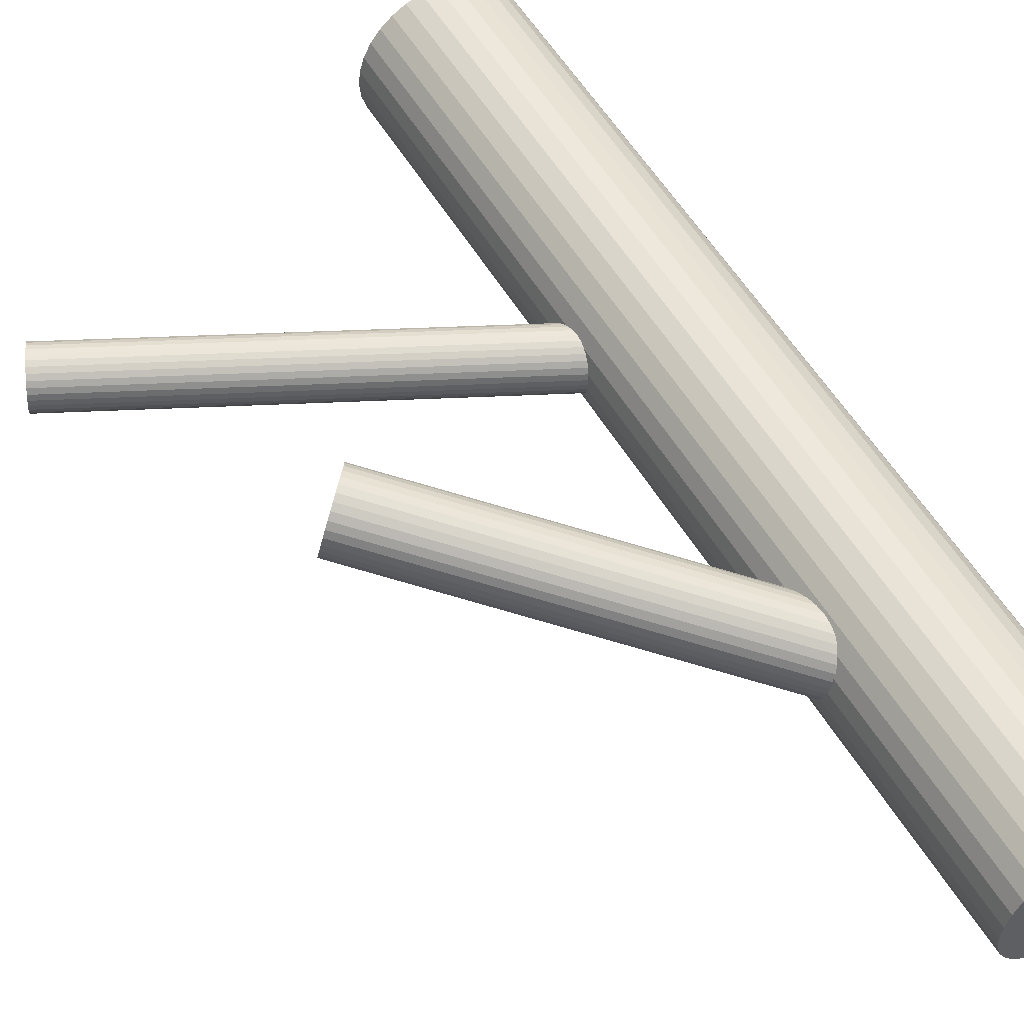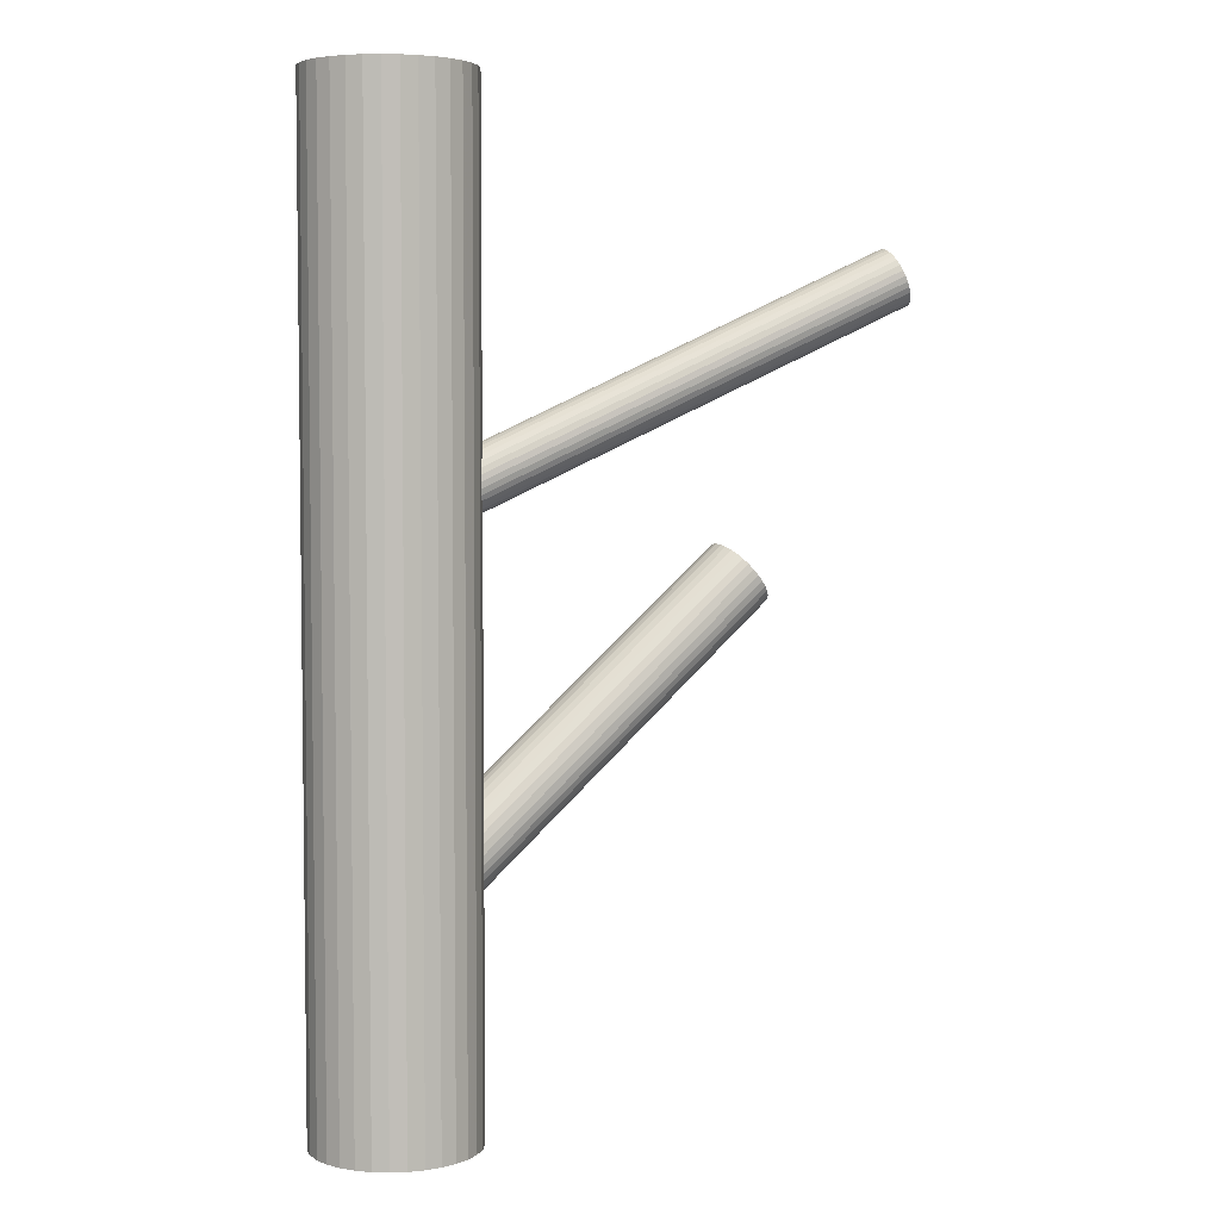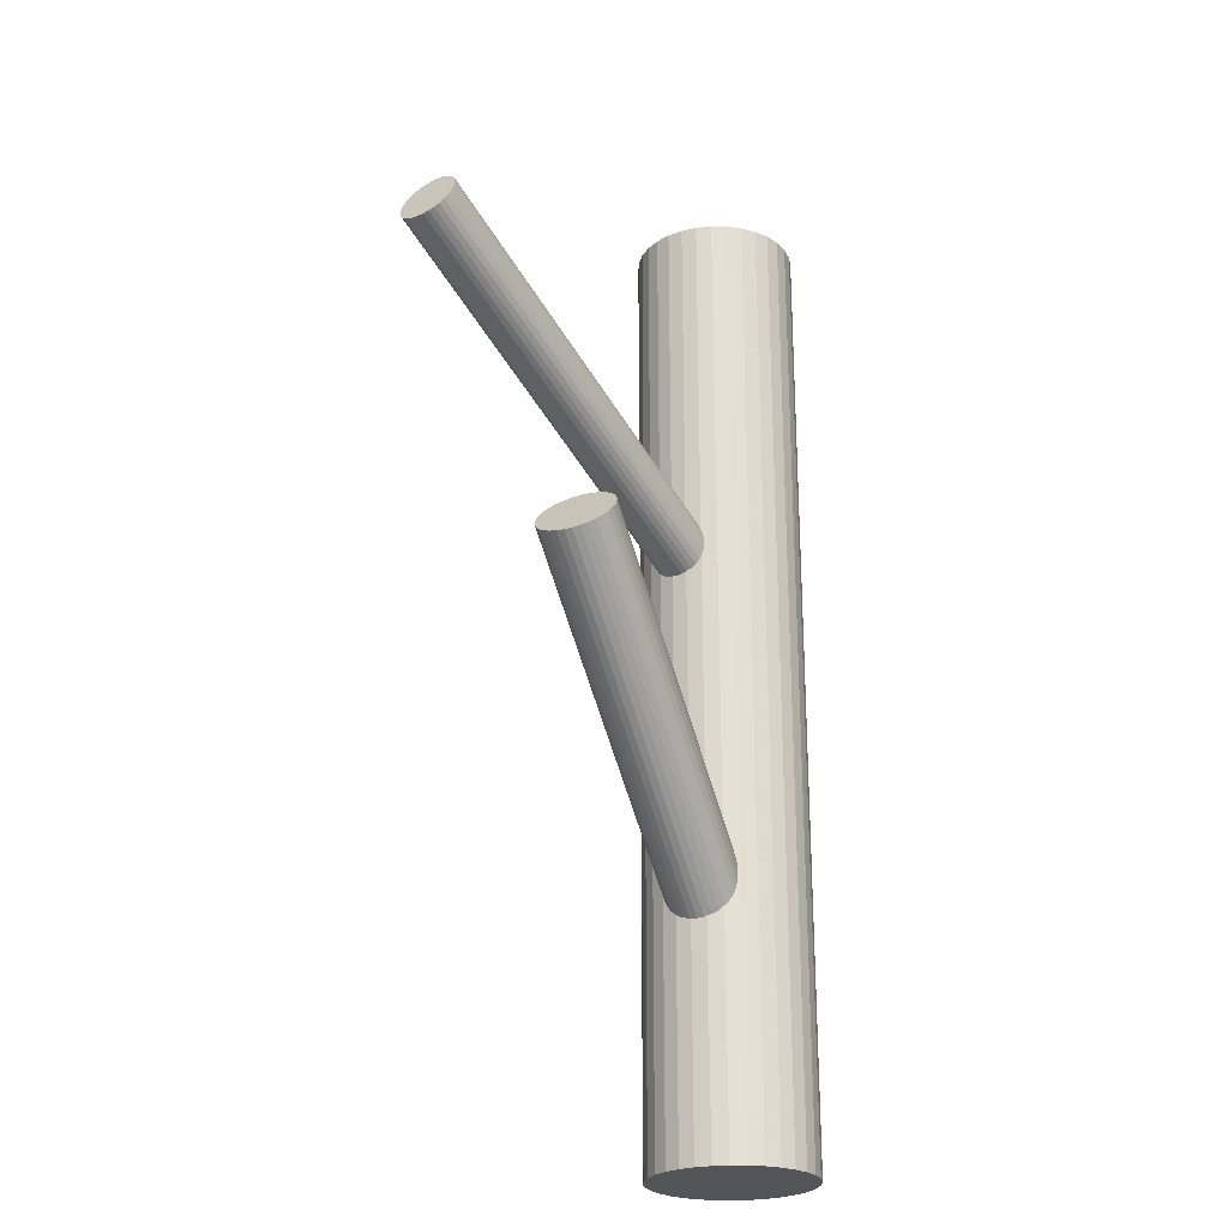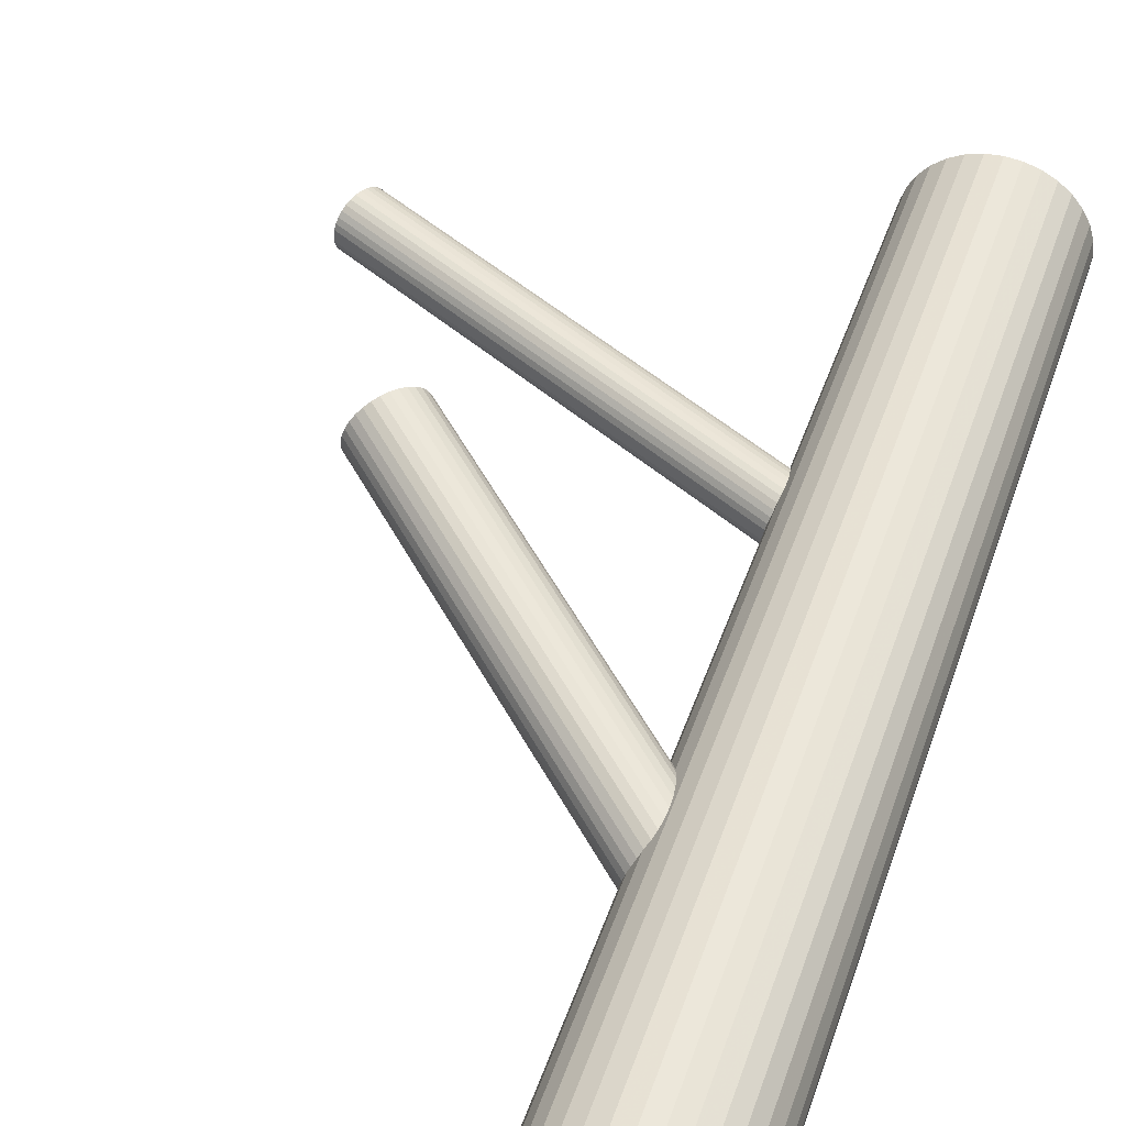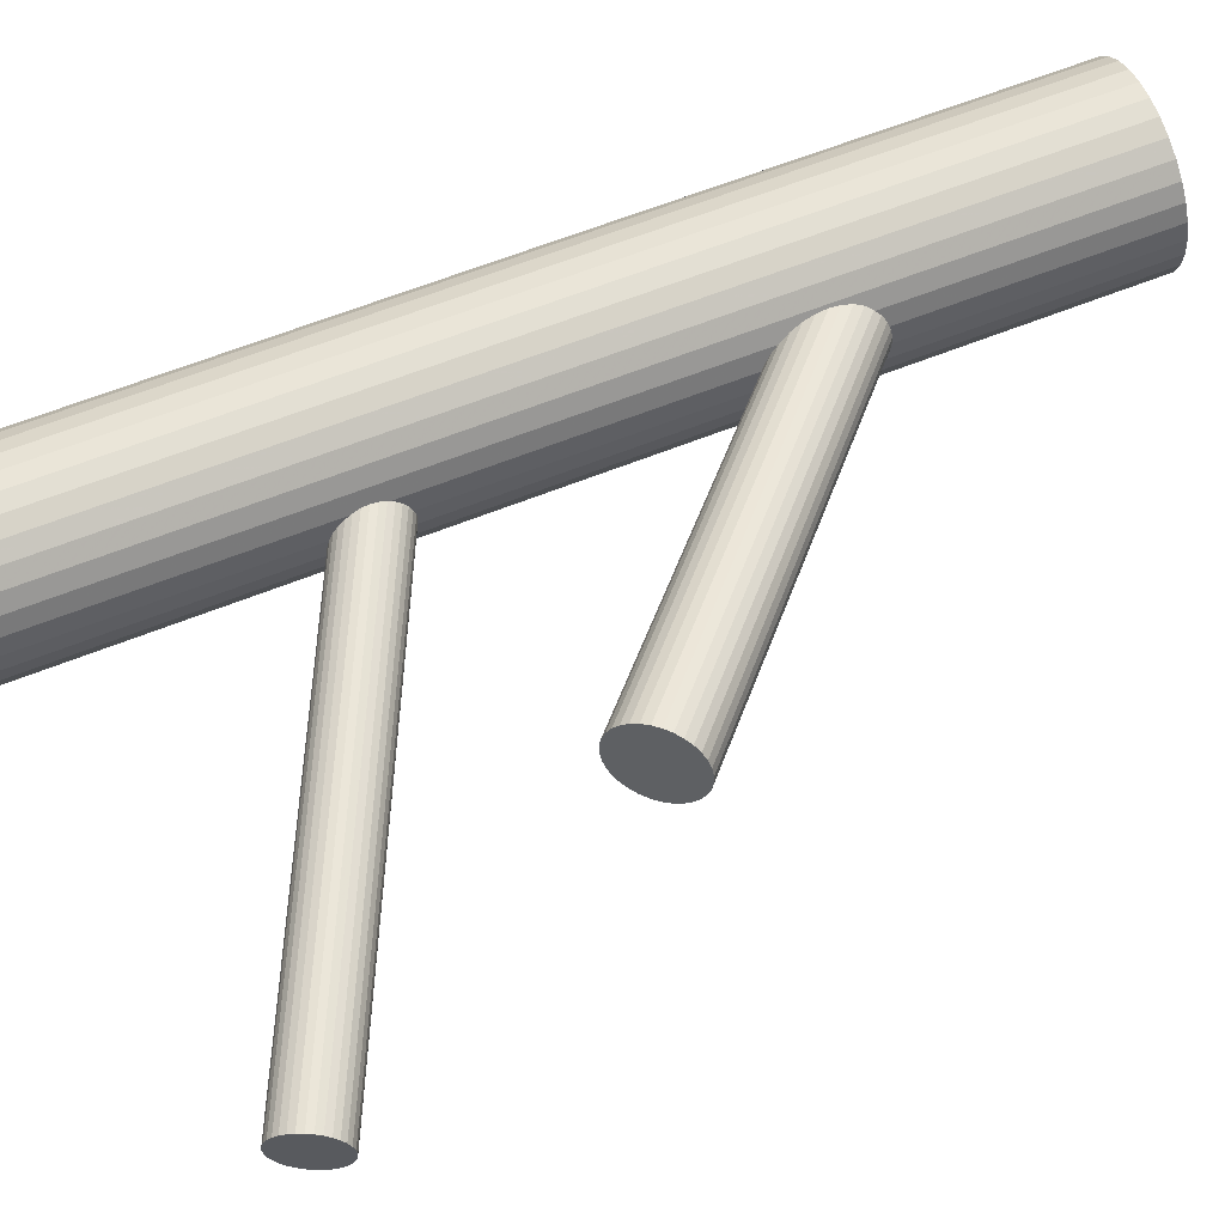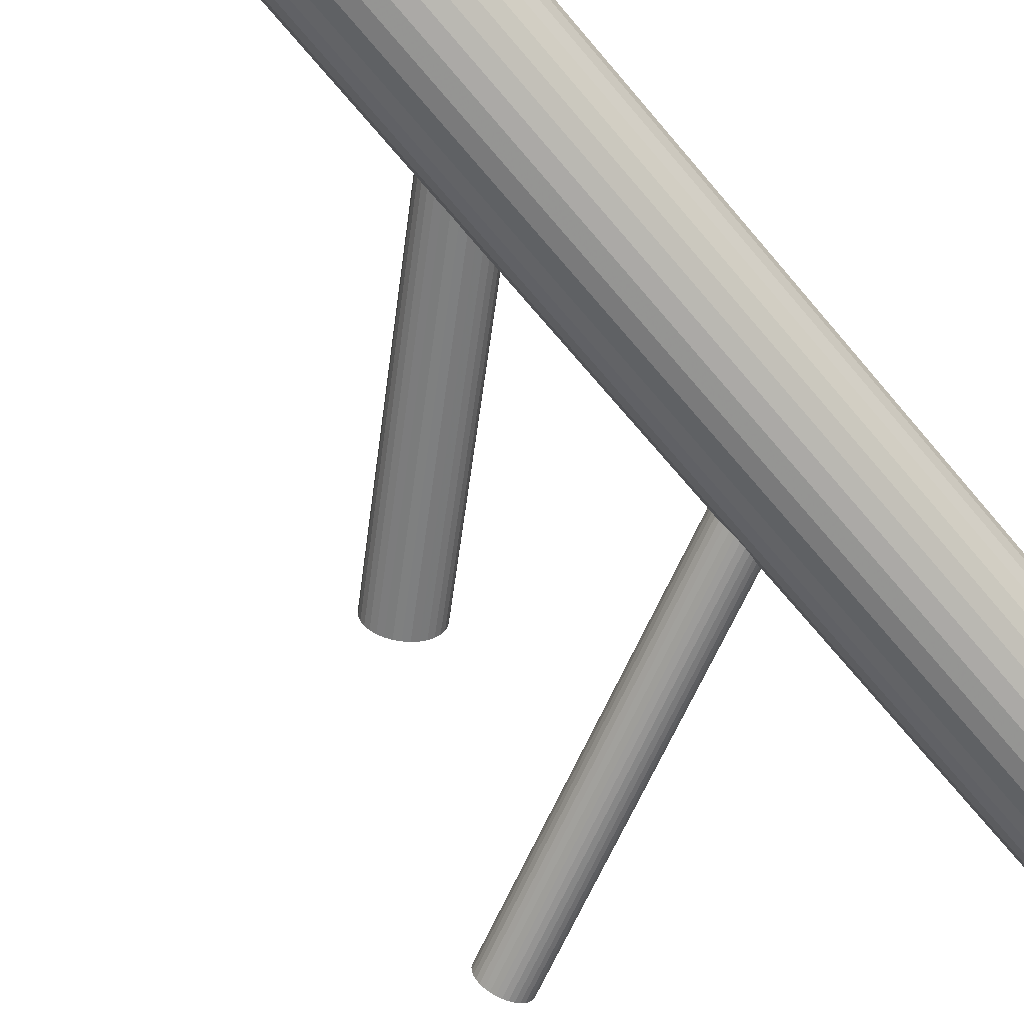
<metadata>
{"format":"obj","ext":"obj","renderer":"f3d","projection":"perspective","resolution":1024,"background":"white","views":[{"elev":55.0,"azim":149.9,"up":"+Y"},{"elev":4.6,"azim":-12.1,"up":"+Z"},{"elev":-24.3,"azim":128.2,"up":"+Z"},{"elev":45.6,"azim":-161.5,"up":"+Y"},{"elev":62.5,"azim":67.9,"up":"+Y"},{"elev":-71.6,"azim":-139.4,"up":"+Y"}]}
</metadata>
<code>
v -0.05672 -0.006897 -0.1341
v -0.05672 -0.006897 0.1341
v -0.05672 0.01559 -0.1341
v -0.05672 0.01559 0.1341
v -0.05672 -0.02938 -0.1341
v -0.05672 -0.02938 0.1341
v -0.07262 -0.02279 -0.1341
v -0.07262 -0.02279 0.1341
v -0.07262 0.009 -0.1341
v -0.07262 0.009 0.1341
v -0.04423 0.0118 -0.1341
v -0.04423 0.0118 0.1341
v -0.04423 -0.02559 -0.1341
v -0.04423 -0.02559 0.1341
v -0.03803 0.005593 -0.1341
v -0.03803 0.005593 0.1341
v -0.03803 -0.01939 -0.1341
v -0.03803 -0.01939 0.1341
v -0.06533 -0.02767 -0.1341
v -0.06533 -0.02767 0.1341
v -0.06533 0.01387 -0.1341
v -0.06533 0.01387 0.1341
v -0.03424 -0.006897 -0.1341
v -0.03424 -0.006897 0.1341
v -0.07749 -0.0155 -0.1341
v -0.07749 -0.0155 0.1341
v -0.07749 0.001706 -0.1341
v -0.07749 0.001706 0.1341
v -0.05234 0.01515 -0.1341
v -0.05234 0.01515 0.1341
v -0.05234 -0.02895 -0.1341
v -0.05234 -0.02895 0.1341
v -0.03467 -0.002511 -0.1341
v -0.03467 -0.002511 0.1341
v -0.03467 -0.01128 -0.1341
v -0.03467 -0.01128 0.1341
v -0.07877 -0.002511 -0.1341
v -0.07877 -0.002511 0.1341
v -0.07877 -0.01128 -0.1341
v -0.07877 -0.01128 0.1341
v -0.06111 0.01515 -0.1341
v -0.06111 0.01515 0.1341
v -0.06111 -0.02895 -0.1341
v -0.06111 -0.02895 0.1341
v -0.03595 -0.0155 -0.1341
v -0.03595 -0.0155 0.1341
v -0.03595 0.001706 -0.1341
v -0.03595 0.001706 0.1341
v -0.07921 -0.006897 -0.1341
v -0.07921 -0.006897 0.1341
v -0.04812 -0.02767 -0.1341
v -0.04812 -0.02767 0.1341
v -0.04812 0.01387 -0.1341
v -0.04812 0.01387 0.1341
v -0.07542 0.005593 -0.1341
v -0.07542 0.005593 0.1341
v -0.07542 -0.01939 -0.1341
v -0.07542 -0.01939 0.1341
v -0.06921 0.0118 -0.1341
v -0.06921 0.0118 0.1341
v -0.06921 -0.02559 -0.1341
v -0.06921 -0.02559 0.1341
v -0.04083 -0.02279 -0.1341
v -0.04083 -0.02279 0.1341
v -0.04083 0.009 -0.1341
v -0.04083 0.009 0.1341
v 0.07575 0.001207 0.08541
v -0.05672 -0.006897 0.02363
v 0.07917 0.001416 0.07804
v -0.0533 -0.006688 0.01626
v 0.07233 0.0009972 0.09278
v -0.06015 -0.007107 0.031
v 0.0766 0.008781 0.08259
v -0.05587 0.0006773 0.02081
v 0.07398 0.008621 0.08823
v -0.05849 0.000517 0.02645
v 0.07278 -0.002091 0.09222
v -0.0597 -0.0102 0.03044
v 0.0791 -0.001704 0.07861
v -0.05337 -0.009808 0.01682
v 0.07852 -0.004381 0.0802
v -0.05395 -0.01249 0.01842
v 0.07368 -0.004678 0.09062
v -0.05879 -0.01278 0.02884
v 0.07887 -0.003126 0.07929
v -0.0536 -0.01123 0.0175
v 0.07318 -0.003474 0.09154
v -0.05929 -0.01158 0.02976
v 0.07625 -0.006905 0.08541
v -0.05623 -0.01501 0.02363
v 0.07557 -0.00679 0.08685
v -0.0569 -0.01489 0.02507
v 0.07691 -0.006709 0.08398
v -0.05557 -0.01481 0.02219
v 0.07901 0.002995 0.07819
v -0.05346 -0.005109 0.0164
v 0.0723 0.002584 0.09264
v -0.06018 -0.00552 0.03086
v 0.07807 -0.005422 0.08132
v -0.05441 -0.01353 0.01954
v 0.07426 -0.005655 0.08951
v -0.05821 -0.01376 0.02772
v 0.07724 0.008068 0.08132
v -0.05523 -3.614e-05 0.01954
v 0.07344 0.007835 0.08951
v -0.05904 -0.0002688 0.02772
v 0.07921 -0.0001706 0.07819
v -0.05327 -0.008275 0.0164
v 0.07249 -0.0005814 0.09264
v -0.05998 -0.008685 0.03086
v 0.0746 0.009122 0.08685
v -0.05788 0.001018 0.02507
v 0.07593 0.009204 0.08398
v -0.05654 0.0011 0.02219
v 0.07525 0.009319 0.08541
v -0.05722 0.001215 0.02363
v 0.07832 0.005888 0.07929
v -0.05415 -0.002216 0.0175
v 0.07263 0.005539 0.09154
v -0.05985 -0.002565 0.02976
v 0.07782 0.007091 0.0802
v -0.05465 -0.001013 0.01842
v 0.07298 0.006795 0.09062
v -0.05949 -0.001309 0.02884
v 0.0724 0.004117 0.09222
v -0.06008 -0.003987 0.03044
v 0.07872 0.004504 0.07861
v -0.05375 -0.0036 0.01682
v 0.07752 -0.006208 0.08259
v -0.05495 -0.01431 0.02081
v 0.0749 -0.006368 0.08823
v -0.05757 -0.01447 0.02645
v 0.03917 0.01917 0.007806
v -0.05672 -0.006897 -0.07707
v 0.0457 0.02094 -0.0001216
v -0.05019 -0.005121 -0.085
v 0.03264 0.01739 0.01573
v -0.06326 -0.008673 -0.06914
v 0.04053 0.02852 0.003402
v -0.05537 0.002455 -0.08147
v 0.03327 0.02654 0.01221
v -0.06263 0.0004812 -0.07267
v 0.04572 0.01331 0.0022
v -0.05017 -0.01276 -0.08268
v 0.03648 0.0108 0.01341
v -0.05941 -0.01527 -0.07146
v 0.03776 0.02938 0.006259
v -0.05813 0.003317 -0.07862
v 0.03521 0.02869 0.009353
v -0.06068 0.002624 -0.07552
v 0.03526 0.0121 0.0144
v -0.06064 -0.01396 -0.07048
v 0.04612 0.01505 0.001214
v -0.04977 -0.01101 -0.08366
v 0.0419 0.009105 0.007806
v -0.05399 -0.01696 -0.07707
v 0.0442 0.01055 0.004772
v -0.0517 -0.01551 -0.0801
v 0.0392 0.009191 0.01084
v -0.0567 -0.01687 -0.07404
v 0.03329 0.01546 0.01558
v -0.0626 -0.0106 -0.06929
v 0.04611 0.01894 3.07e-05
v -0.04978 -0.007118 -0.08485
v 0.04625 0.01696 0.0004818
v -0.04964 -0.009107 -0.08439
v 0.03418 0.01367 0.01513
v -0.06171 -0.01239 -0.06975
v 0.04416 0.02466 0.0004818
v -0.05173 -0.001406 -0.08439
v 0.03209 0.02138 0.01513
v -0.06381 -0.004688 -0.06975
v 0.03223 0.01939 0.01558
v -0.06367 -0.006676 -0.06929
v 0.04504 0.02287 3.07e-05
v -0.05085 -0.003193 -0.08485
v 0.03914 0.02914 0.004772
v -0.05675 0.003077 -0.0801
v 0.03414 0.02778 0.01084
v -0.06175 0.001718 -0.07404
v 0.03644 0.02923 0.007806
v -0.05946 0.003163 -0.07707
v 0.03222 0.02328 0.0144
v -0.06368 -0.002785 -0.07048
v 0.04308 0.02623 0.001214
v -0.05281 0.0001688 -0.08366
v 0.04313 0.009645 0.006259
v -0.05277 -0.01642 -0.07862
v 0.04058 0.008952 0.009353
v -0.05532 -0.01711 -0.07552
v 0.04186 0.02754 0.0022
v -0.05404 0.001473 -0.08268
v 0.03262 0.02502 0.01341
v -0.06328 -0.001039 -0.07146
v 0.04507 0.01179 0.003402
v -0.05082 -0.01428 -0.08147
v 0.03781 0.009814 0.01221
v -0.05808 -0.01625 -0.07267
f 23 1 33
f 23 33 24
f 24 33 34
f 24 34 2
f 33 1 47
f 33 47 34
f 34 47 48
f 34 48 2
f 47 1 15
f 47 15 48
f 48 15 16
f 48 16 2
f 15 1 65
f 15 65 16
f 16 65 66
f 16 66 2
f 65 1 11
f 65 11 66
f 66 11 12
f 66 12 2
f 11 1 53
f 11 53 12
f 12 53 54
f 12 54 2
f 53 1 29
f 53 29 54
f 54 29 30
f 54 30 2
f 29 1 3
f 29 3 30
f 30 3 4
f 30 4 2
f 3 1 41
f 3 41 4
f 4 41 42
f 4 42 2
f 41 1 21
f 41 21 42
f 42 21 22
f 42 22 2
f 21 1 59
f 21 59 22
f 22 59 60
f 22 60 2
f 59 1 9
f 59 9 60
f 60 9 10
f 60 10 2
f 9 1 55
f 9 55 10
f 10 55 56
f 10 56 2
f 55 1 27
f 55 27 56
f 56 27 28
f 56 28 2
f 27 1 37
f 27 37 28
f 28 37 38
f 28 38 2
f 37 1 49
f 37 49 38
f 38 49 50
f 38 50 2
f 49 1 39
f 49 39 50
f 50 39 40
f 50 40 2
f 39 1 25
f 39 25 40
f 40 25 26
f 40 26 2
f 25 1 57
f 25 57 26
f 26 57 58
f 26 58 2
f 57 1 7
f 57 7 58
f 58 7 8
f 58 8 2
f 7 1 61
f 7 61 8
f 8 61 62
f 8 62 2
f 61 1 19
f 61 19 62
f 62 19 20
f 62 20 2
f 19 1 43
f 19 43 20
f 20 43 44
f 20 44 2
f 43 1 5
f 43 5 44
f 44 5 6
f 44 6 2
f 5 1 31
f 5 31 6
f 6 31 32
f 6 32 2
f 31 1 51
f 31 51 32
f 32 51 52
f 32 52 2
f 51 1 13
f 51 13 52
f 52 13 14
f 52 14 2
f 13 1 63
f 13 63 14
f 14 63 64
f 14 64 2
f 63 1 17
f 63 17 64
f 64 17 18
f 64 18 2
f 17 1 45
f 17 45 18
f 18 45 46
f 18 46 2
f 45 1 35
f 45 35 46
f 46 35 36
f 46 36 2
f 35 1 23
f 35 23 36
f 36 23 24
f 36 24 2
f 116 68 112
f 116 112 115
f 115 112 111
f 115 111 67
f 112 68 76
f 112 76 111
f 111 76 75
f 111 75 67
f 76 68 106
f 76 106 75
f 75 106 105
f 75 105 67
f 106 68 124
f 106 124 105
f 105 124 123
f 105 123 67
f 124 68 120
f 124 120 123
f 123 120 119
f 123 119 67
f 120 68 126
f 120 126 119
f 119 126 125
f 119 125 67
f 126 68 98
f 126 98 125
f 125 98 97
f 125 97 67
f 98 68 72
f 98 72 97
f 97 72 71
f 97 71 67
f 72 68 110
f 72 110 71
f 71 110 109
f 71 109 67
f 110 68 78
f 110 78 109
f 109 78 77
f 109 77 67
f 78 68 88
f 78 88 77
f 77 88 87
f 77 87 67
f 88 68 84
f 88 84 87
f 87 84 83
f 87 83 67
f 84 68 102
f 84 102 83
f 83 102 101
f 83 101 67
f 102 68 132
f 102 132 101
f 101 132 131
f 101 131 67
f 132 68 92
f 132 92 131
f 131 92 91
f 131 91 67
f 92 68 90
f 92 90 91
f 91 90 89
f 91 89 67
f 90 68 94
f 90 94 89
f 89 94 93
f 89 93 67
f 94 68 130
f 94 130 93
f 93 130 129
f 93 129 67
f 130 68 100
f 130 100 129
f 129 100 99
f 129 99 67
f 100 68 82
f 100 82 99
f 99 82 81
f 99 81 67
f 82 68 86
f 82 86 81
f 81 86 85
f 81 85 67
f 86 68 80
f 86 80 85
f 85 80 79
f 85 79 67
f 80 68 108
f 80 108 79
f 79 108 107
f 79 107 67
f 108 68 70
f 108 70 107
f 107 70 69
f 107 69 67
f 70 68 96
f 70 96 69
f 69 96 95
f 69 95 67
f 96 68 128
f 96 128 95
f 95 128 127
f 95 127 67
f 128 68 118
f 128 118 127
f 127 118 117
f 127 117 67
f 118 68 122
f 118 122 117
f 117 122 121
f 117 121 67
f 122 68 104
f 122 104 121
f 121 104 103
f 121 103 67
f 104 68 74
f 104 74 103
f 103 74 73
f 103 73 67
f 74 68 114
f 74 114 73
f 73 114 113
f 73 113 67
f 114 68 116
f 114 116 113
f 113 116 115
f 113 115 67
f 182 134 150
f 182 150 181
f 181 150 149
f 181 149 133
f 150 134 180
f 150 180 149
f 149 180 179
f 149 179 133
f 180 134 142
f 180 142 179
f 179 142 141
f 179 141 133
f 142 134 194
f 142 194 141
f 141 194 193
f 141 193 133
f 194 134 184
f 194 184 193
f 193 184 183
f 193 183 133
f 184 134 172
f 184 172 183
f 183 172 171
f 183 171 133
f 172 134 174
f 172 174 171
f 171 174 173
f 171 173 133
f 174 134 138
f 174 138 173
f 173 138 137
f 173 137 133
f 138 134 162
f 138 162 137
f 137 162 161
f 137 161 133
f 162 134 168
f 162 168 161
f 161 168 167
f 161 167 133
f 168 134 152
f 168 152 167
f 167 152 151
f 167 151 133
f 152 134 146
f 152 146 151
f 151 146 145
f 151 145 133
f 146 134 198
f 146 198 145
f 145 198 197
f 145 197 133
f 198 134 160
f 198 160 197
f 197 160 159
f 197 159 133
f 160 134 190
f 160 190 159
f 159 190 189
f 159 189 133
f 190 134 156
f 190 156 189
f 189 156 155
f 189 155 133
f 156 134 188
f 156 188 155
f 155 188 187
f 155 187 133
f 188 134 158
f 188 158 187
f 187 158 157
f 187 157 133
f 158 134 196
f 158 196 157
f 157 196 195
f 157 195 133
f 196 134 144
f 196 144 195
f 195 144 143
f 195 143 133
f 144 134 154
f 144 154 143
f 143 154 153
f 143 153 133
f 154 134 166
f 154 166 153
f 153 166 165
f 153 165 133
f 166 134 164
f 166 164 165
f 165 164 163
f 165 163 133
f 164 134 136
f 164 136 163
f 163 136 135
f 163 135 133
f 136 134 176
f 136 176 135
f 135 176 175
f 135 175 133
f 176 134 170
f 176 170 175
f 175 170 169
f 175 169 133
f 170 134 186
f 170 186 169
f 169 186 185
f 169 185 133
f 186 134 192
f 186 192 185
f 185 192 191
f 185 191 133
f 192 134 140
f 192 140 191
f 191 140 139
f 191 139 133
f 140 134 178
f 140 178 139
f 139 178 177
f 139 177 133
f 178 134 148
f 178 148 177
f 177 148 147
f 177 147 133
f 148 134 182
f 148 182 147
f 147 182 181
f 147 181 133

</code>
